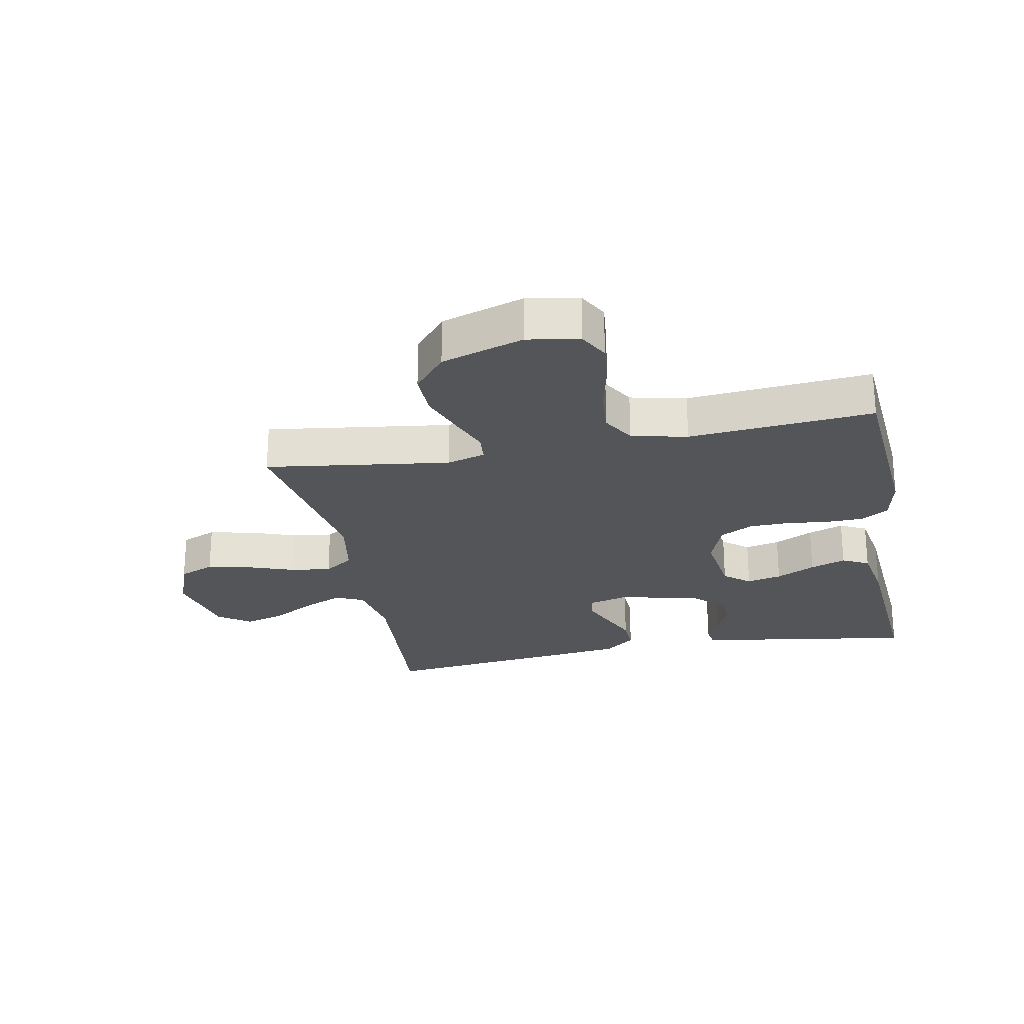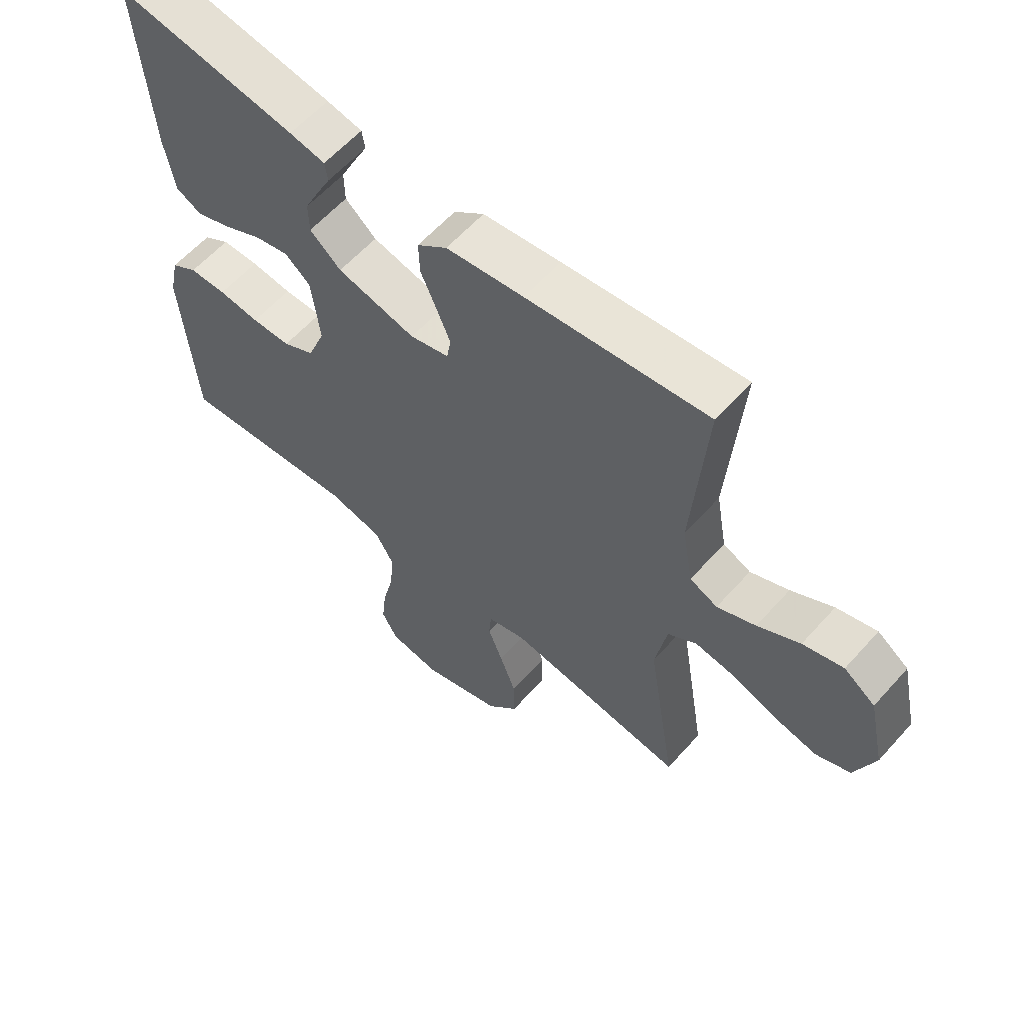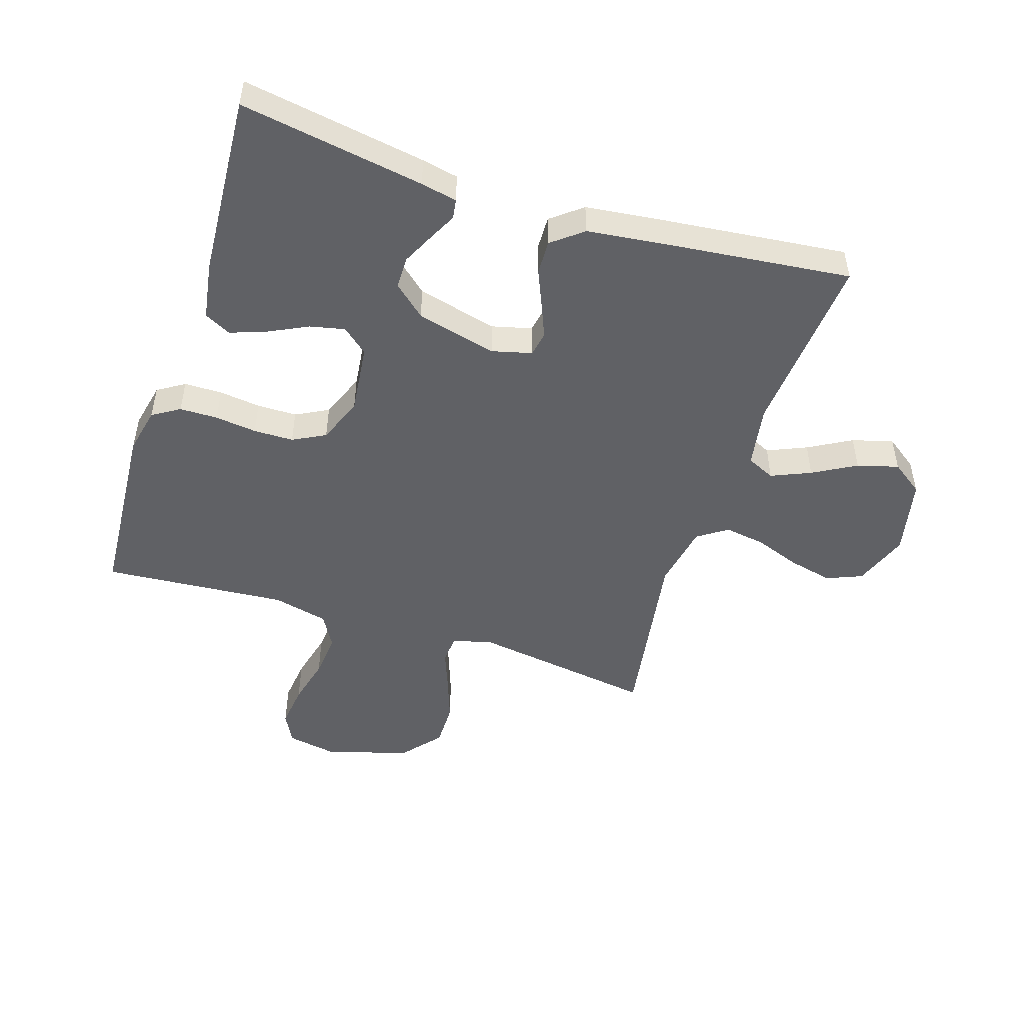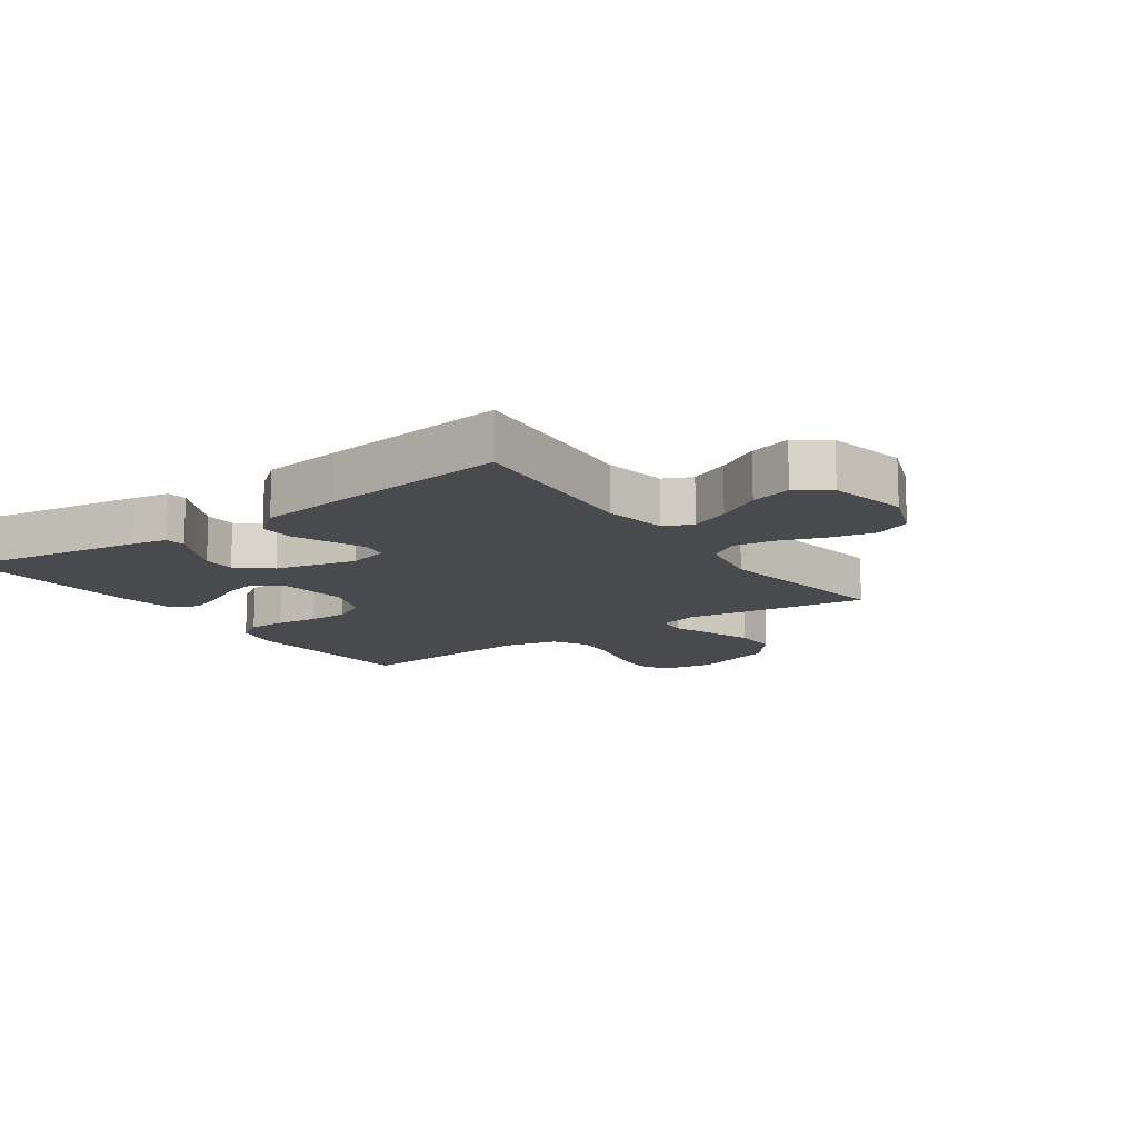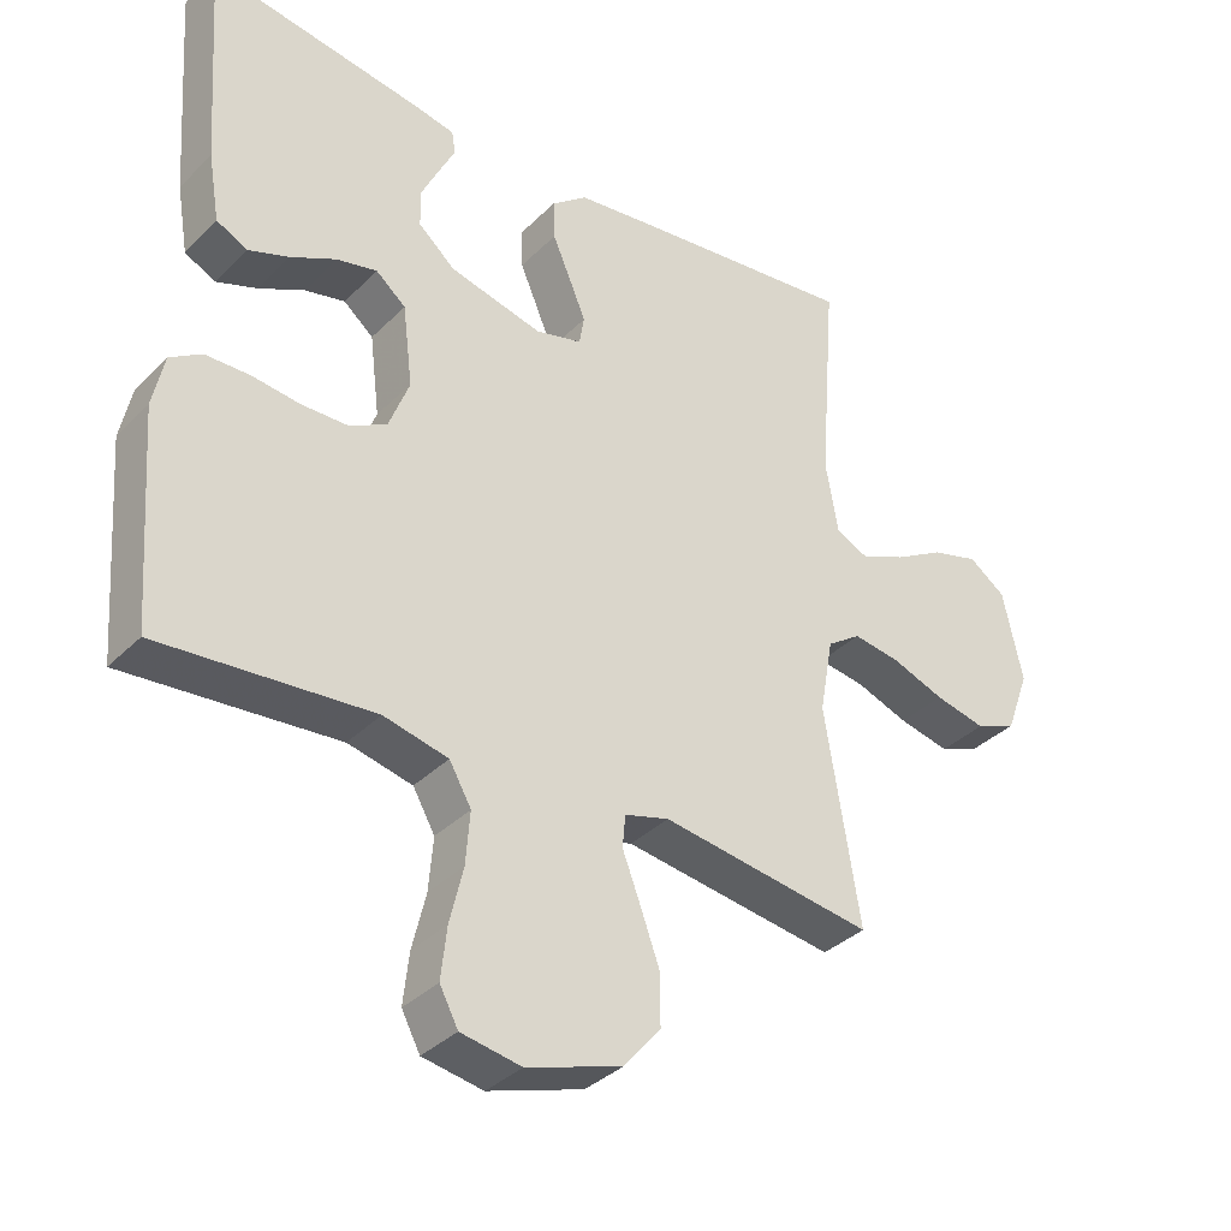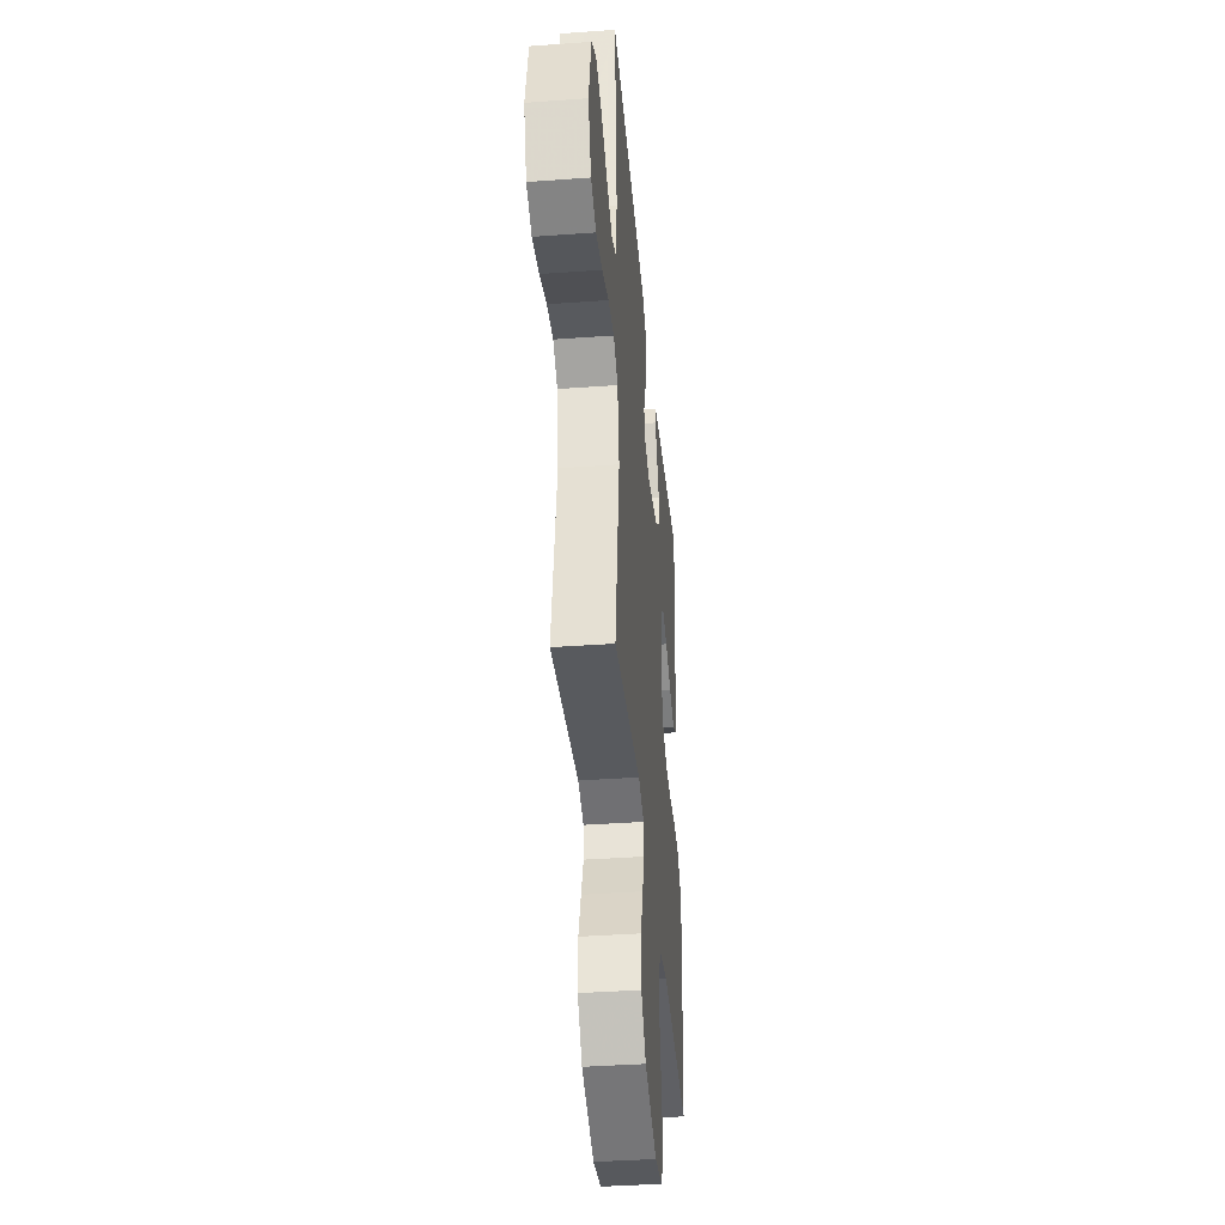
<metadata>
{"format":"obj","ext":"obj","renderer":"f3d","projection":"perspective","resolution":1024,"background":"white","views":[{"elev":-24.6,"azim":-168.8,"up":"+Y"},{"elev":60.2,"azim":41.5,"up":"+Z"},{"elev":-49.3,"azim":-18.1,"up":"+Y"},{"elev":-13.2,"azim":34.9,"up":"+Y"},{"elev":-35.4,"azim":-37.9,"up":"+Z"},{"elev":-39.3,"azim":95.2,"up":"+Z"}]}
</metadata>
<code>
v 0.5 0.07 0.5
v 0.477 0.07 0.2
v 0.495 0.07 0.098
v 0.541 0.07 0.077
v 0.605 0.07 0.105
v 0.675 0.07 0.145
v 0.742 0.07 0.164
v 0.794 0.07 0.127
v 0.822 0.07 0
v 0.789 0.07 -0.09
v 0.731 0.07 -0.114
v 0.659 0.07 -0.098
v 0.585 0.07 -0.071
v 0.518 0.07 -0.061
v 0.47 0.07 -0.094
v 0.451 0.07 -0.2
v 0.5 0.07 -0.5
v 0.2 0.07 -0.457
v 0.137 0.07 -0.475
v 0.133 0.07 -0.521
v 0.158 0.07 -0.586
v 0.185 0.07 -0.66
v 0.186 0.07 -0.734
v 0.134 0.07 -0.796
v 0 0.07 -0.839
v -0.085 0.07 -0.824
v -0.111 0.07 -0.775
v -0.103 0.07 -0.703
v -0.084 0.07 -0.624
v -0.078 0.07 -0.55
v -0.109 0.07 -0.496
v -0.2 0.07 -0.475
v -0.5 0.07 -0.5
v -0.522 0.07 -0.2
v -0.506 0.07 -0.125
v -0.462 0.07 -0.097
v -0.4 0.07 -0.096
v -0.332 0.07 -0.104
v -0.267 0.07 -0.103
v -0.214 0.07 -0.075
v -0.185 0.07 0
v -0.199 0.07 0.114
v -0.241 0.07 0.149
v -0.298 0.07 0.136
v -0.362 0.07 0.104
v -0.42 0.07 0.083
v -0.463 0.07 0.105
v -0.479 0.07 0.2
v -0.5 0.07 0.5
v -0.2 0.07 0.452
v -0.141 0.07 0.44
v -0.136 0.07 0.408
v -0.159 0.07 0.362
v -0.184 0.07 0.31
v -0.183 0.07 0.258
v -0.131 0.07 0.213
v 0 0.07 0.181
v 0.065 0.07 0.198
v 0.072 0.07 0.239
v 0.049 0.07 0.294
v 0.023 0.07 0.354
v 0.021 0.07 0.41
v 0.071 0.07 0.45
v 0.2 0.07 0.466
v 0.5 0 0.5
v 0.477 0 0.2
v 0.495 0 0.098
v 0.541 0 0.077
v 0.605 0 0.105
v 0.675 0 0.145
v 0.742 0 0.164
v 0.794 0 0.127
v 0.822 0 0
v 0.789 0 -0.09
v 0.731 0 -0.114
v 0.659 0 -0.098
v 0.585 0 -0.071
v 0.518 0 -0.061
v 0.47 0 -0.094
v 0.451 0 -0.2
v 0.5 0 -0.5
v 0.2 0 -0.457
v 0.137 0 -0.475
v 0.133 0 -0.521
v 0.158 0 -0.586
v 0.185 0 -0.66
v 0.186 0 -0.734
v 0.134 0 -0.796
v 0 0 -0.839
v -0.085 0 -0.824
v -0.111 0 -0.775
v -0.103 0 -0.703
v -0.084 0 -0.624
v -0.078 0 -0.55
v -0.109 0 -0.496
v -0.2 0 -0.475
v -0.5 0 -0.5
v -0.522 0 -0.2
v -0.506 0 -0.125
v -0.462 0 -0.097
v -0.4 0 -0.096
v -0.332 0 -0.104
v -0.267 0 -0.103
v -0.214 0 -0.075
v -0.185 0 0
v -0.199 0 0.114
v -0.241 0 0.149
v -0.298 0 0.136
v -0.362 0 0.104
v -0.42 0 0.083
v -0.463 0 0.105
v -0.479 0 0.2
v -0.5 0 0.5
v -0.2 0 0.452
v -0.141 0 0.44
v -0.136 0 0.408
v -0.159 0 0.362
v -0.184 0 0.31
v -0.183 0 0.258
v -0.131 0 0.213
v 0 0 0.181
v 0.065 0 0.198
v 0.072 0 0.239
v 0.049 0 0.294
v 0.023 0 0.354
v 0.021 0 0.41
v 0.071 0 0.45
v 0.2 0 0.466
f 64 1 2
f 63 64 2
f 62 63 2
f 61 62 2
f 60 61 2
f 59 60 2 3
f 58 59 3 4
f 57 58 4
f 51 52 53
f 50 51 53
f 49 50 53
f 48 49 53
f 47 48 53
f 46 47 53
f 45 46 53
f 44 45 53
f 44 53 54
f 43 44 54 55
f 36 37 38
f 35 36 38
f 34 35 38
f 33 34 38
f 32 33 38
f 31 32 38 39
f 30 31 39 40
f 27 28 29
f 26 27 29
f 25 26 29
f 24 25 29
f 23 24 29
f 22 23 29
f 21 22 29
f 20 21 29
f 19 20 29 30
f 16 17 18
f 15 16 18 19
f 11 12 13
f 10 11 13
f 9 10 13
f 8 9 13
f 7 8 13
f 6 7 13
f 5 6 13
f 4 5 13 14
f 57 4 14 15
f 42 43 55 56
f 15 19 30
f 57 15 30
f 56 57 30
f 42 56 30
f 41 42 30
f 30 40 41
f 66 65 128
f 66 128 127
f 66 127 126
f 66 126 125
f 66 125 124
f 67 66 124 123
f 68 67 123 122
f 68 122 121
f 117 116 115
f 117 115 114
f 117 114 113
f 117 113 112
f 117 112 111
f 117 111 110
f 117 110 109
f 117 109 108
f 118 117 108
f 119 118 108 107
f 102 101 100
f 102 100 99
f 102 99 98
f 102 98 97
f 102 97 96
f 103 102 96 95
f 104 103 95 94
f 93 92 91
f 93 91 90
f 93 90 89
f 93 89 88
f 93 88 87
f 93 87 86
f 93 86 85
f 93 85 84
f 94 93 84 83
f 82 81 80
f 83 82 80 79
f 77 76 75
f 77 75 74
f 77 74 73
f 77 73 72
f 77 72 71
f 77 71 70
f 77 70 69
f 78 77 69 68
f 79 78 68 121
f 120 119 107 106
f 94 83 79
f 94 79 121
f 94 121 120
f 94 120 106
f 94 106 105
f 105 104 94
f 1 65 66 2
f 2 66 67 3
f 3 67 68 4
f 4 68 69 5
f 5 69 70 6
f 6 70 71 7
f 7 71 72 8
f 8 72 73 9
f 9 73 74 10
f 10 74 75 11
f 11 75 76 12
f 12 76 77 13
f 13 77 78 14
f 14 78 79 15
f 15 79 80 16
f 16 80 81 17
f 17 81 82 18
f 18 82 83 19
f 19 83 84 20
f 20 84 85 21
f 21 85 86 22
f 22 86 87 23
f 23 87 88 24
f 24 88 89 25
f 25 89 90 26
f 26 90 91 27
f 27 91 92 28
f 28 92 93 29
f 29 93 94 30
f 30 94 95 31
f 31 95 96 32
f 32 96 97 33
f 33 97 98 34
f 34 98 99 35
f 35 99 100 36
f 36 100 101 37
f 37 101 102 38
f 38 102 103 39
f 39 103 104 40
f 40 104 105 41
f 41 105 106 42
f 42 106 107 43
f 43 107 108 44
f 44 108 109 45
f 45 109 110 46
f 46 110 111 47
f 47 111 112 48
f 48 112 113 49
f 49 113 114 50
f 50 114 115 51
f 51 115 116 52
f 52 116 117 53
f 53 117 118 54
f 54 118 119 55
f 55 119 120 56
f 56 120 121 57
f 57 121 122 58
f 58 122 123 59
f 59 123 124 60
f 60 124 125 61
f 61 125 126 62
f 62 126 127 63
f 63 127 128 64
f 64 128 65 1

</code>
